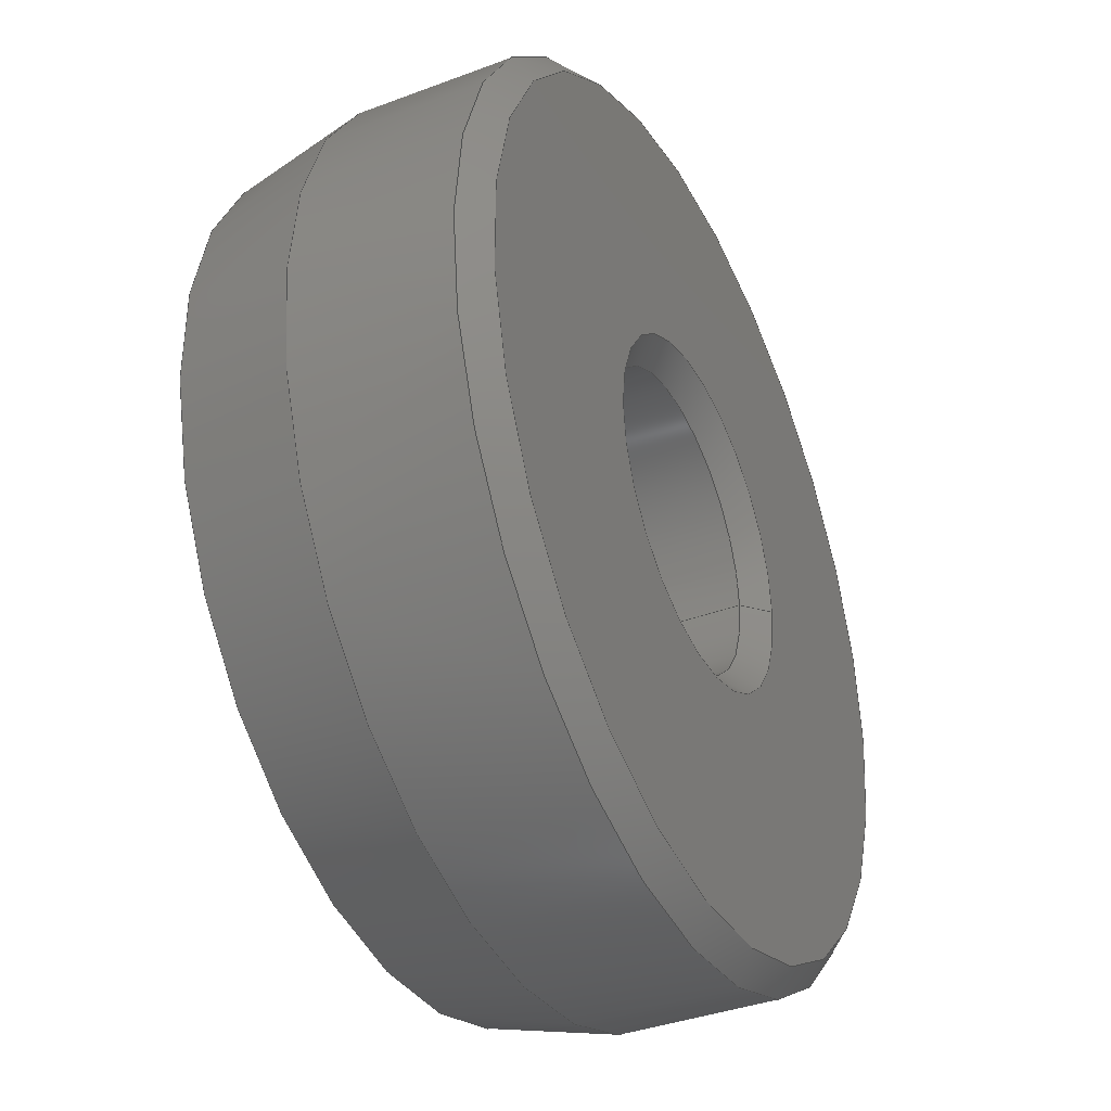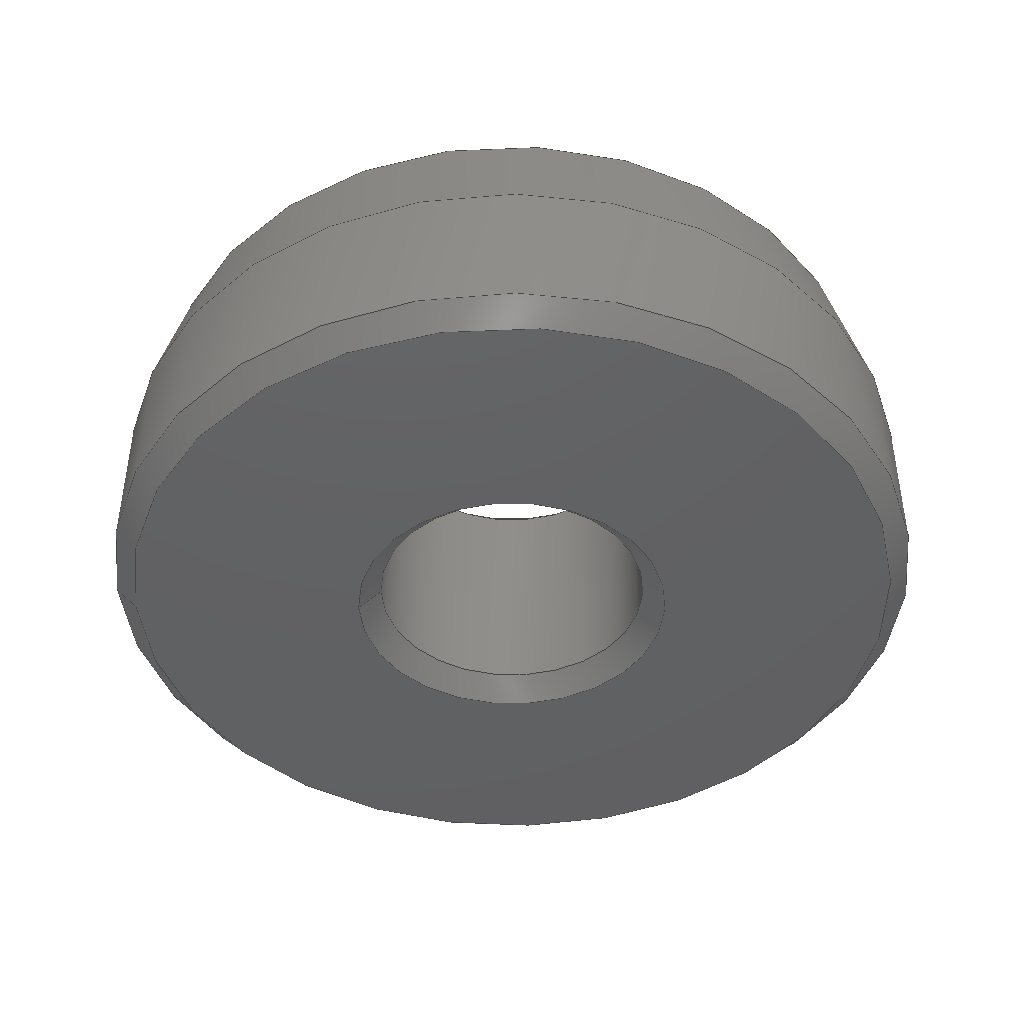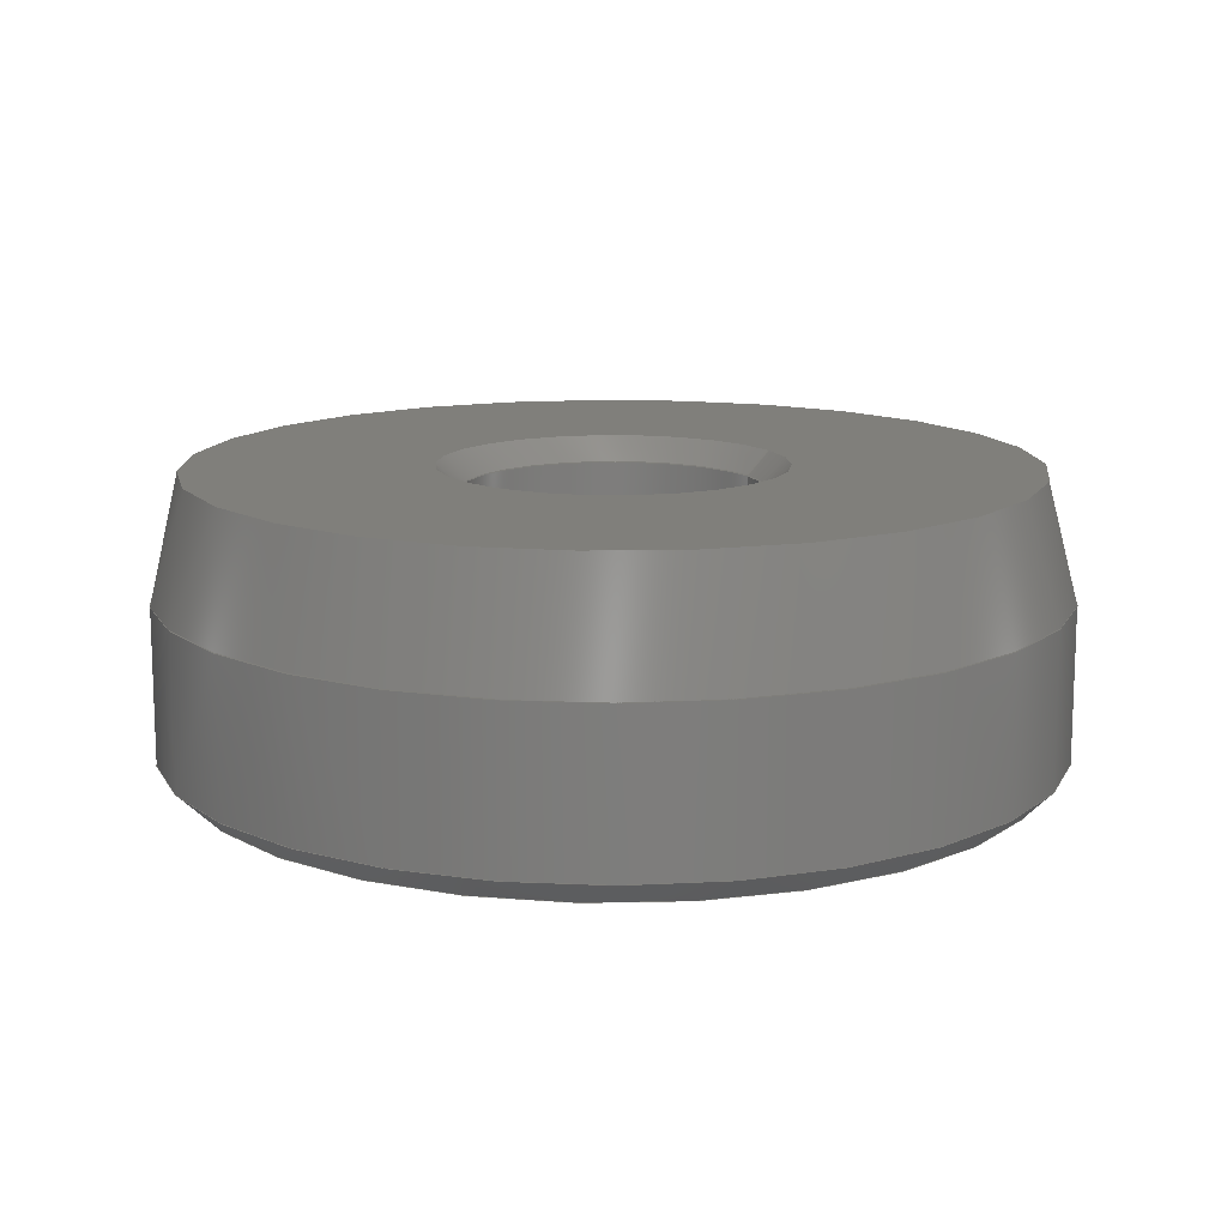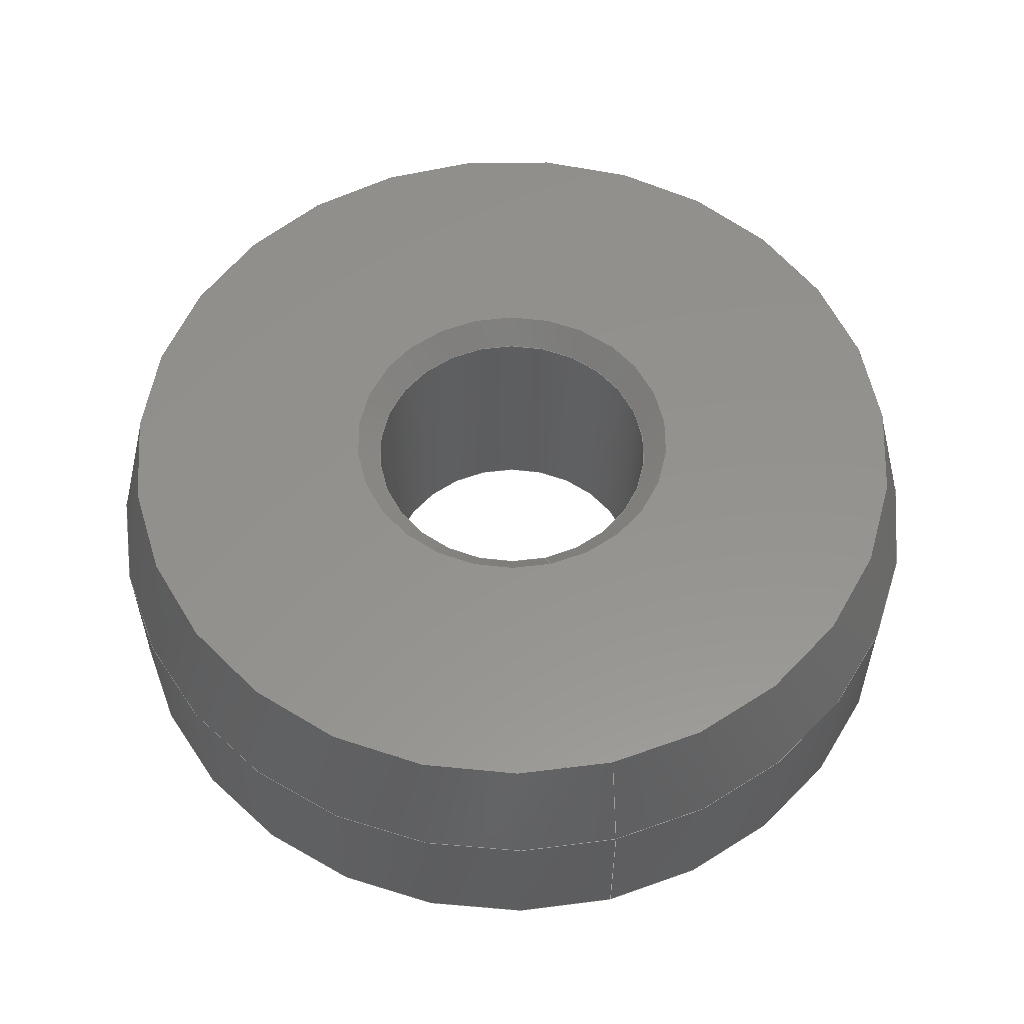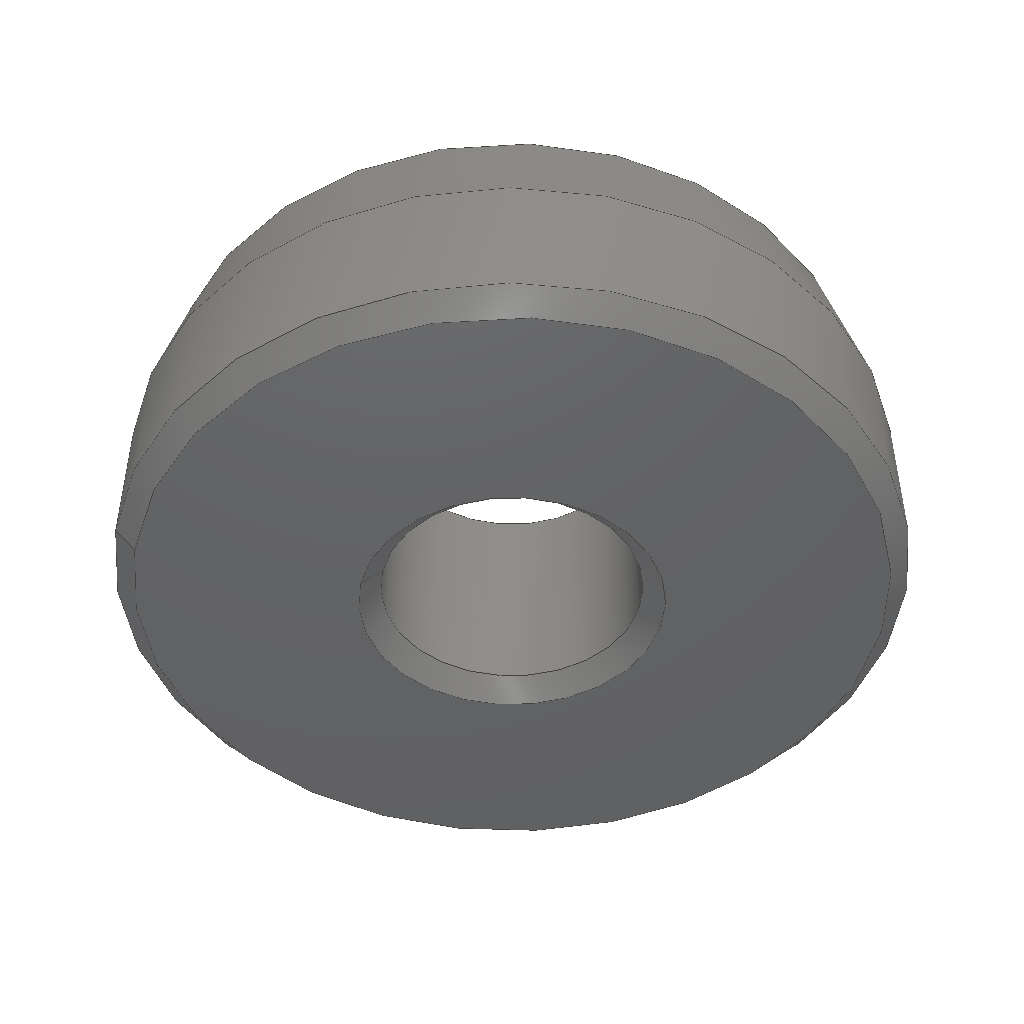
<metadata>
{"format":"step","ext":"step","renderer":"f3d","projection":"perspective","resolution":1024,"background":"white","views":[{"elev":-37.3,"azim":115.8,"up":"+Y"},{"elev":-43.2,"azim":-0.5,"up":"+Z"},{"elev":13.1,"azim":153.9,"up":"+Z"},{"elev":56.1,"azim":-104.1,"up":"+Z"},{"elev":-44.7,"azim":-12.6,"up":"+Z"}]}
</metadata>
<code>
ISO-10303-21;
DATA;
#1=MECHANICAL_DESIGN_GEOMETRIC_PRESENTATION_REPRESENTATION('',(#4),#216);
#2=SHAPE_REPRESENTATION_RELATIONSHIP('SRR','None',#223,#3);
#3=ADVANCED_BREP_SHAPE_REPRESENTATION('',(#5),#215);
#4=STYLED_ITEM('',(#232),#5);
#5=MANIFOLD_SOLID_BREP('Body1',#112);
#6=CYLINDRICAL_SURFACE('',#131,7.5);
#7=CYLINDRICAL_SURFACE('',#135,2.5);
#8=FACE_BOUND('',#22,.T.);
#9=FACE_BOUND('',#28,.T.);
#10=PLANE('',#129);
#11=PLANE('',#139);
#12=FACE_OUTER_BOUND('',#20,.T.);
#13=FACE_OUTER_BOUND('',#21,.T.);
#14=FACE_OUTER_BOUND('',#23,.T.);
#15=FACE_OUTER_BOUND('',#24,.T.);
#16=FACE_OUTER_BOUND('',#25,.T.);
#17=FACE_OUTER_BOUND('',#26,.T.);
#18=FACE_OUTER_BOUND('',#27,.T.);
#19=FACE_OUTER_BOUND('',#29,.T.);
#20=EDGE_LOOP('',(#72,#73,#74,#75));
#21=EDGE_LOOP('',(#76));
#22=EDGE_LOOP('',(#77));
#23=EDGE_LOOP('',(#78,#79,#80,#81));
#24=EDGE_LOOP('',(#82,#83,#84,#85));
#25=EDGE_LOOP('',(#86,#87,#88,#89));
#26=EDGE_LOOP('',(#90,#91,#92,#93));
#27=EDGE_LOOP('',(#94));
#28=EDGE_LOOP('',(#95));
#29=EDGE_LOOP('',(#96,#97,#98,#99));
#30=LINE('',#187,#36);
#31=LINE('',#194,#37);
#32=LINE('',#198,#38);
#33=LINE('',#202,#39);
#34=LINE('',#206,#40);
#35=LINE('',#212,#41);
#36=VECTOR('',#148,7.25);
#37=VECTOR('',#157,7.5);
#38=VECTOR('',#162,2.7);
#39=VECTOR('',#167,2.5);
#40=VECTOR('',#172,2.7);
#41=VECTOR('',#181,7.3);
#42=CIRCLE('',#127,7);
#43=CIRCLE('',#128,7.5);
#44=CIRCLE('',#130,2.9);
#45=CIRCLE('',#132,7.5);
#46=CIRCLE('',#134,2.5);
#47=CIRCLE('',#136,2.5);
#48=CIRCLE('',#138,2.9);
#49=CIRCLE('',#140,7.1);
#50=VERTEX_POINT('',#184);
#51=VERTEX_POINT('',#186);
#52=VERTEX_POINT('',#190);
#53=VERTEX_POINT('',#193);
#54=VERTEX_POINT('',#197);
#55=VERTEX_POINT('',#201);
#56=VERTEX_POINT('',#205);
#57=VERTEX_POINT('',#209);
#58=EDGE_CURVE('',#50,#50,#42,.T.);
#59=EDGE_CURVE('',#50,#51,#30,.T.);
#60=EDGE_CURVE('',#51,#51,#43,.T.);
#61=EDGE_CURVE('',#52,#52,#44,.T.);
#62=EDGE_CURVE('',#51,#53,#31,.T.);
#63=EDGE_CURVE('',#53,#53,#45,.T.);
#64=EDGE_CURVE('',#52,#54,#32,.T.);
#65=EDGE_CURVE('',#54,#54,#46,.T.);
#66=EDGE_CURVE('',#54,#55,#33,.T.);
#67=EDGE_CURVE('',#55,#55,#47,.T.);
#68=EDGE_CURVE('',#55,#56,#34,.T.);
#69=EDGE_CURVE('',#56,#56,#48,.T.);
#70=EDGE_CURVE('',#57,#57,#49,.T.);
#71=EDGE_CURVE('',#53,#57,#35,.T.);
#72=ORIENTED_EDGE('',*,*,#58,.T.);
#73=ORIENTED_EDGE('',*,*,#59,.T.);
#74=ORIENTED_EDGE('',*,*,#60,.T.);
#75=ORIENTED_EDGE('',*,*,#59,.F.);
#76=ORIENTED_EDGE('',*,*,#58,.F.);
#77=ORIENTED_EDGE('',*,*,#61,.F.);
#78=ORIENTED_EDGE('',*,*,#60,.F.);
#79=ORIENTED_EDGE('',*,*,#62,.T.);
#80=ORIENTED_EDGE('',*,*,#63,.F.);
#81=ORIENTED_EDGE('',*,*,#62,.F.);
#82=ORIENTED_EDGE('',*,*,#61,.T.);
#83=ORIENTED_EDGE('',*,*,#64,.T.);
#84=ORIENTED_EDGE('',*,*,#65,.T.);
#85=ORIENTED_EDGE('',*,*,#64,.F.);
#86=ORIENTED_EDGE('',*,*,#65,.F.);
#87=ORIENTED_EDGE('',*,*,#66,.T.);
#88=ORIENTED_EDGE('',*,*,#67,.F.);
#89=ORIENTED_EDGE('',*,*,#66,.F.);
#90=ORIENTED_EDGE('',*,*,#67,.T.);
#91=ORIENTED_EDGE('',*,*,#68,.T.);
#92=ORIENTED_EDGE('',*,*,#69,.T.);
#93=ORIENTED_EDGE('',*,*,#68,.F.);
#94=ORIENTED_EDGE('',*,*,#70,.F.);
#95=ORIENTED_EDGE('',*,*,#69,.F.);
#96=ORIENTED_EDGE('',*,*,#63,.T.);
#97=ORIENTED_EDGE('',*,*,#71,.T.);
#98=ORIENTED_EDGE('',*,*,#70,.T.);
#99=ORIENTED_EDGE('',*,*,#71,.F.);
#100=CONICAL_SURFACE('',#126,7.25,0.245);
#101=CONICAL_SURFACE('',#133,2.7,0.7854);
#102=CONICAL_SURFACE('',#137,2.7,0.7854);
#103=CONICAL_SURFACE('',#141,7.3,0.7854);
#104=ADVANCED_FACE('',(#12),#100,.T.);
#105=ADVANCED_FACE('',(#13,#8),#10,.T.);
#106=ADVANCED_FACE('',(#14),#6,.T.);
#107=ADVANCED_FACE('',(#15),#101,.F.);
#108=ADVANCED_FACE('',(#16),#7,.F.);
#109=ADVANCED_FACE('',(#17),#102,.F.);
#110=ADVANCED_FACE('',(#18,#9),#11,.F.);
#111=ADVANCED_FACE('',(#19),#103,.T.);
#112=CLOSED_SHELL('',(#104,#105,#106,#107,#108,#109,#110,#111));
#113=DERIVED_UNIT_ELEMENT(#115,1);
#114=DERIVED_UNIT_ELEMENT(#218,-3);
#115=(
MASS_UNIT()
NAMED_UNIT(*)
SI_UNIT(.KILO.,.GRAM.)
);
#116=DERIVED_UNIT((#113,#114));
#117=MEASURE_REPRESENTATION_ITEM('density measure',
POSITIVE_RATIO_MEASURE(7850),#116);
#118=PROPERTY_DEFINITION_REPRESENTATION(#123,#120);
#119=PROPERTY_DEFINITION_REPRESENTATION(#124,#121);
#120=REPRESENTATION('material name',(#122),#215);
#121=REPRESENTATION('density',(#117),#215);
#122=DESCRIPTIVE_REPRESENTATION_ITEM('Steel','Steel');
#123=PROPERTY_DEFINITION('material property','material name',#225);
#124=PROPERTY_DEFINITION('material property','density of part',#225);
#125=AXIS2_PLACEMENT_3D('',#182,#142,#143);
#126=AXIS2_PLACEMENT_3D('',#183,#144,#145);
#127=AXIS2_PLACEMENT_3D('',#185,#146,#147);
#128=AXIS2_PLACEMENT_3D('',#188,#149,#150);
#129=AXIS2_PLACEMENT_3D('',#189,#151,#152);
#130=AXIS2_PLACEMENT_3D('',#191,#153,#154);
#131=AXIS2_PLACEMENT_3D('',#192,#155,#156);
#132=AXIS2_PLACEMENT_3D('',#195,#158,#159);
#133=AXIS2_PLACEMENT_3D('',#196,#160,#161);
#134=AXIS2_PLACEMENT_3D('',#199,#163,#164);
#135=AXIS2_PLACEMENT_3D('',#200,#165,#166);
#136=AXIS2_PLACEMENT_3D('',#203,#168,#169);
#137=AXIS2_PLACEMENT_3D('',#204,#170,#171);
#138=AXIS2_PLACEMENT_3D('',#207,#173,#174);
#139=AXIS2_PLACEMENT_3D('',#208,#175,#176);
#140=AXIS2_PLACEMENT_3D('',#210,#177,#178);
#141=AXIS2_PLACEMENT_3D('',#211,#179,#180);
#142=DIRECTION('axis',(0,0,1));
#143=DIRECTION('refdir',(1,0,0));
#144=DIRECTION('center_axis',(0,0,-1));
#145=DIRECTION('ref_axis',(1,0,0));
#146=DIRECTION('center_axis',(0,0,-1));
#147=DIRECTION('ref_axis',(1,0,0));
#148=DIRECTION('',(-0.2425,-2.97e-17,-0.9701));
#149=DIRECTION('center_axis',(0,0,1));
#150=DIRECTION('ref_axis',(1,0,0));
#151=DIRECTION('center_axis',(0,0,1));
#152=DIRECTION('ref_axis',(1,0,0));
#153=DIRECTION('center_axis',(0,0,1));
#154=DIRECTION('ref_axis',(1,0,0));
#155=DIRECTION('center_axis',(0,0,1));
#156=DIRECTION('ref_axis',(1,0,0));
#157=DIRECTION('',(0,0,-1));
#158=DIRECTION('center_axis',(0,0,-1));
#159=DIRECTION('ref_axis',(1,0,0));
#160=DIRECTION('center_axis',(0,0,1));
#161=DIRECTION('ref_axis',(1,0,0));
#162=DIRECTION('',(0.7071,8.66e-17,-0.7071));
#163=DIRECTION('center_axis',(0,0,-1));
#164=DIRECTION('ref_axis',(1,0,0));
#165=DIRECTION('center_axis',(0,0,1));
#166=DIRECTION('ref_axis',(1,0,0));
#167=DIRECTION('',(0,0,-1));
#168=DIRECTION('center_axis',(0,0,1));
#169=DIRECTION('ref_axis',(1,0,0));
#170=DIRECTION('center_axis',(0,0,-1));
#171=DIRECTION('ref_axis',(1,0,0));
#172=DIRECTION('',(-0.7071,-8.66e-17,-0.7071));
#173=DIRECTION('center_axis',(0,0,-1));
#174=DIRECTION('ref_axis',(1,0,0));
#175=DIRECTION('center_axis',(0,0,1));
#176=DIRECTION('ref_axis',(1,0,0));
#177=DIRECTION('center_axis',(0,0,1));
#178=DIRECTION('ref_axis',(1,0,0));
#179=DIRECTION('center_axis',(0,0,1));
#180=DIRECTION('ref_axis',(1,0,0));
#181=DIRECTION('',(0.7071,8.66e-17,-0.7071));
#182=CARTESIAN_POINT('',(0,0,0));
#183=CARTESIAN_POINT('Origin',(0,0,51));
#184=CARTESIAN_POINT('',(-7,8.573e-16,52));
#185=CARTESIAN_POINT('Origin',(0,0,52));
#186=CARTESIAN_POINT('',(-7.5,-9.185e-16,50));
#187=CARTESIAN_POINT('',(-7.25,-8.879e-16,51));
#188=CARTESIAN_POINT('Origin',(0,0,50));
#189=CARTESIAN_POINT('Origin',(0,0,52));
#190=CARTESIAN_POINT('',(-2.9,-3.551e-16,52));
#191=CARTESIAN_POINT('Origin',(0,0,52));
#192=CARTESIAN_POINT('Origin',(0,0,47));
#193=CARTESIAN_POINT('',(-7.5,9.185e-16,47.4));
#194=CARTESIAN_POINT('',(-7.5,-9.185e-16,47));
#195=CARTESIAN_POINT('Origin',(0,0,47.4));
#196=CARTESIAN_POINT('Origin',(0,0,51.8));
#197=CARTESIAN_POINT('',(-2.5,3.062e-16,51.6));
#198=CARTESIAN_POINT('',(-2.7,-3.307e-16,51.8));
#199=CARTESIAN_POINT('Origin',(0,0,51.6));
#200=CARTESIAN_POINT('Origin',(0,0,47));
#201=CARTESIAN_POINT('',(-2.5,-3.062e-16,47.4));
#202=CARTESIAN_POINT('',(-2.5,-3.062e-16,47));
#203=CARTESIAN_POINT('Origin',(0,0,47.4));
#204=CARTESIAN_POINT('Origin',(0,0,47.2));
#205=CARTESIAN_POINT('',(-2.9,3.551e-16,47));
#206=CARTESIAN_POINT('',(-2.7,-3.307e-16,47.2));
#207=CARTESIAN_POINT('Origin',(0,0,47));
#208=CARTESIAN_POINT('Origin',(0,0,47));
#209=CARTESIAN_POINT('',(-7.1,-8.695e-16,47));
#210=CARTESIAN_POINT('Origin',(0,0,47));
#211=CARTESIAN_POINT('Origin',(0,0,47.2));
#212=CARTESIAN_POINT('',(-7.3,-8.94e-16,47.2));
#213=UNCERTAINTY_MEASURE_WITH_UNIT(LENGTH_MEASURE(0.01),#217,
'DISTANCE_ACCURACY_VALUE',
'Maximum model space distance between geometric entities at asserted c
onnectivities');
#214=UNCERTAINTY_MEASURE_WITH_UNIT(LENGTH_MEASURE(0.01),#217,
'DISTANCE_ACCURACY_VALUE',
'Maximum model space distance between geometric entities at asserted c
onnectivities');
#215=(
GEOMETRIC_REPRESENTATION_CONTEXT(3)
GLOBAL_UNCERTAINTY_ASSIGNED_CONTEXT((#213))
GLOBAL_UNIT_ASSIGNED_CONTEXT((#217,#219,#220))
REPRESENTATION_CONTEXT('','3D')
);
#216=(
GEOMETRIC_REPRESENTATION_CONTEXT(3)
GLOBAL_UNCERTAINTY_ASSIGNED_CONTEXT((#214))
GLOBAL_UNIT_ASSIGNED_CONTEXT((#217,#219,#220))
REPRESENTATION_CONTEXT('','3D')
);
#217=(
LENGTH_UNIT()
NAMED_UNIT(*)
SI_UNIT(.MILLI.,.METRE.)
);
#218=(
LENGTH_UNIT()
NAMED_UNIT(*)
SI_UNIT($,.METRE.)
);
#219=(
NAMED_UNIT(*)
PLANE_ANGLE_UNIT()
SI_UNIT($,.RADIAN.)
);
#220=(
NAMED_UNIT(*)
SI_UNIT($,.STERADIAN.)
SOLID_ANGLE_UNIT()
);
#221=SHAPE_DEFINITION_REPRESENTATION(#222,#223);
#222=PRODUCT_DEFINITION_SHAPE('',$,#225);
#223=SHAPE_REPRESENTATION('',(#125),#215);
#224=PRODUCT_DEFINITION_CONTEXT('part definition',#229,'design');
#225=PRODUCT_DEFINITION('Nut Plug','Nut Plug',#226,#224);
#226=PRODUCT_DEFINITION_FORMATION('',$,#231);
#227=PRODUCT_RELATED_PRODUCT_CATEGORY('Nut Plug','Nut Plug',(#231));
#228=APPLICATION_PROTOCOL_DEFINITION('international standard',
'automotive_design',2009,#229);
#229=APPLICATION_CONTEXT(
'Core Data for Automotive Mechanical Design Process');
#230=PRODUCT_CONTEXT('part definition',#229,'mechanical');
#231=PRODUCT('Nut Plug','Nut Plug',$,(#230));
#232=PRESENTATION_STYLE_ASSIGNMENT((#233));
#233=SURFACE_STYLE_USAGE(.BOTH.,#234);
#234=SURFACE_SIDE_STYLE('',(#235));
#235=SURFACE_STYLE_FILL_AREA(#236);
#236=FILL_AREA_STYLE('Steel - Satin',(#237));
#237=FILL_AREA_STYLE_COLOUR('Steel - Satin',#238);
#238=COLOUR_RGB('Steel - Satin',0.6275,0.6275,0.6275);
ENDSEC;
END-ISO-10303-21;

</code>
